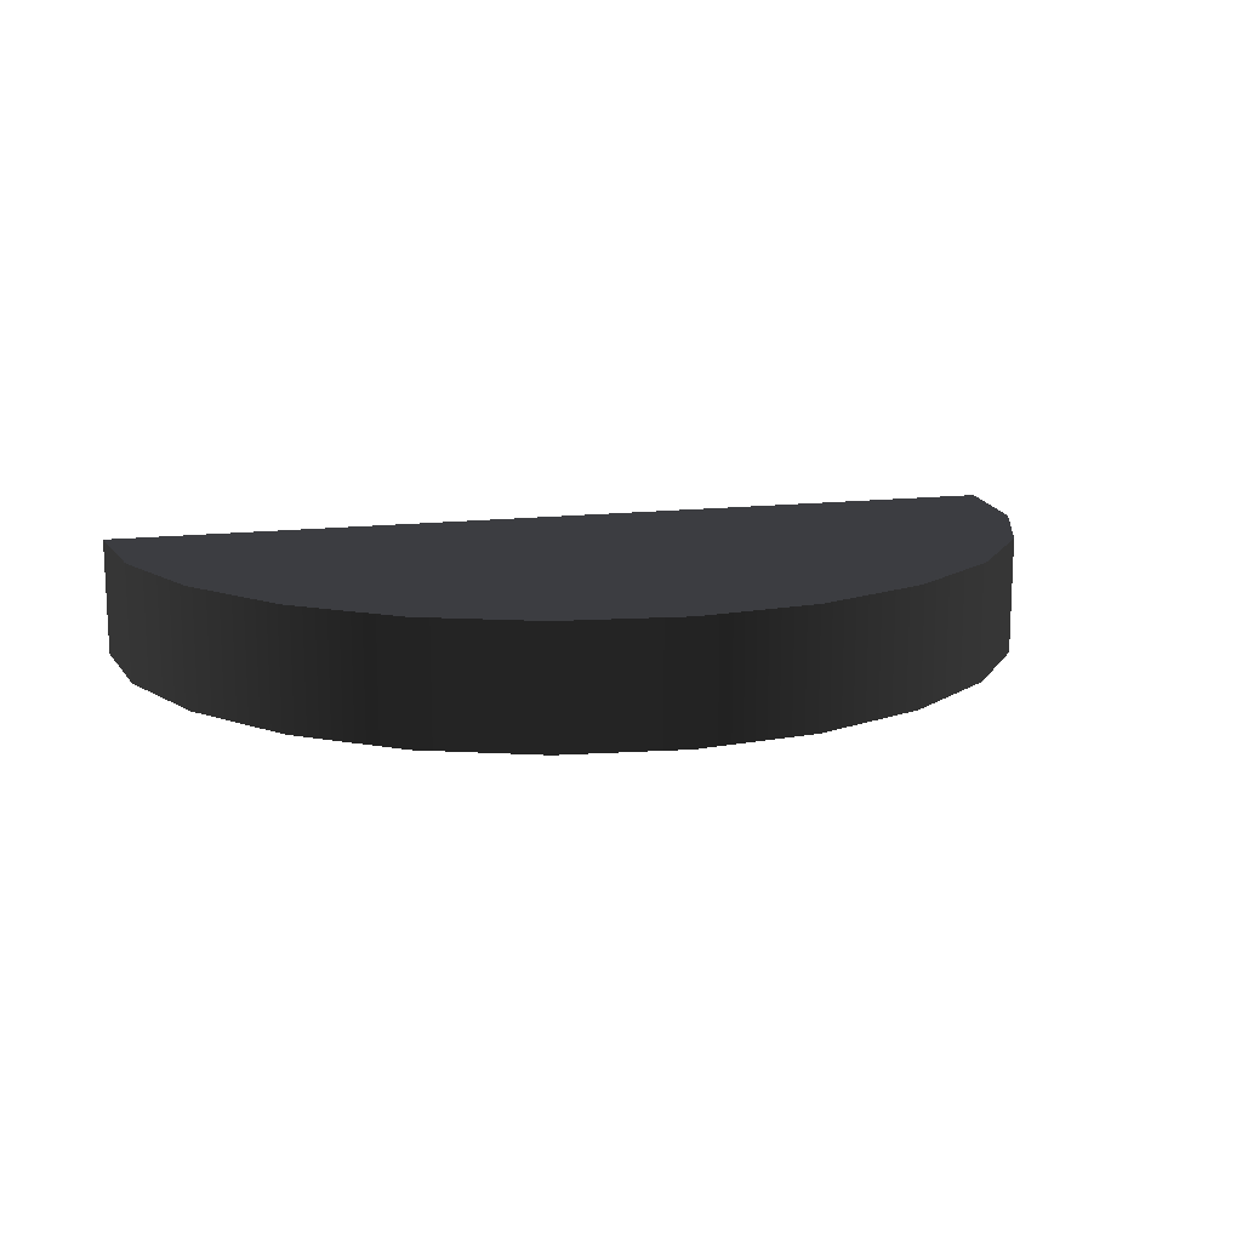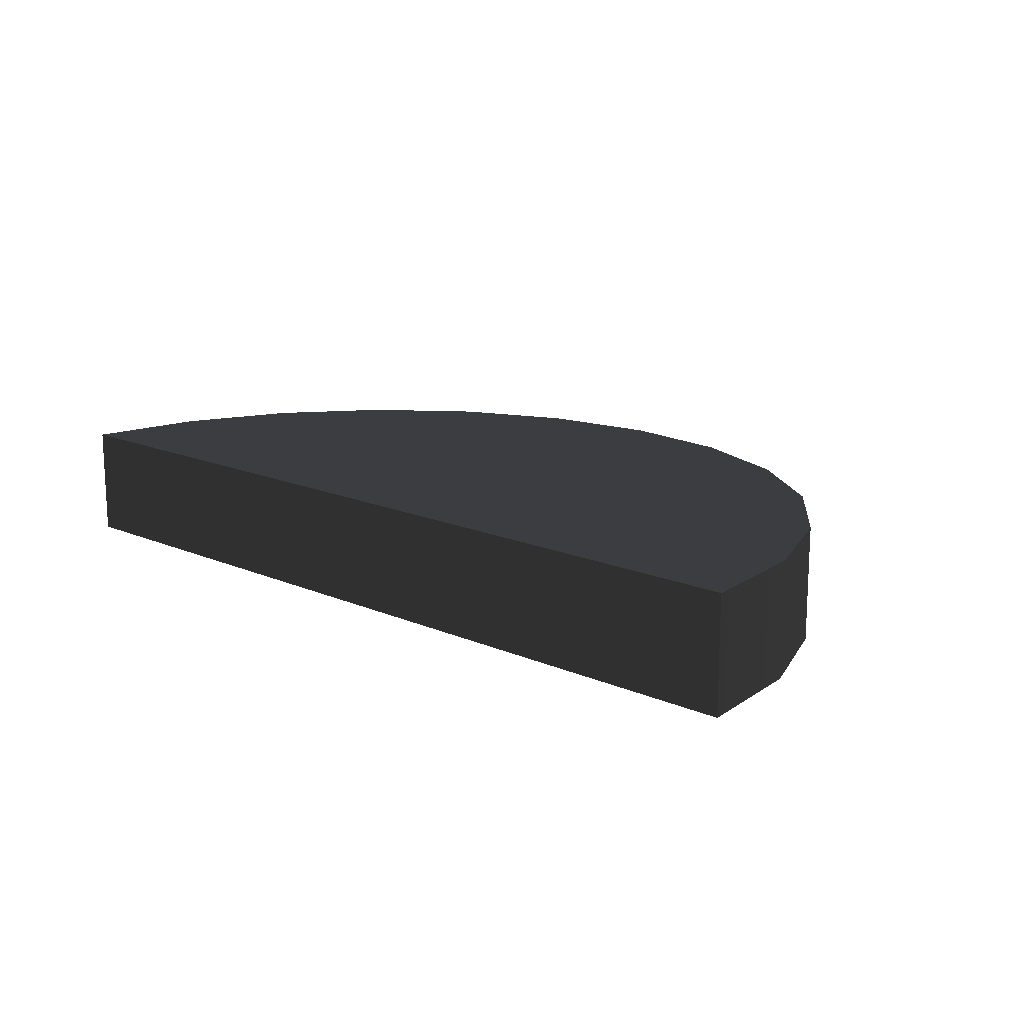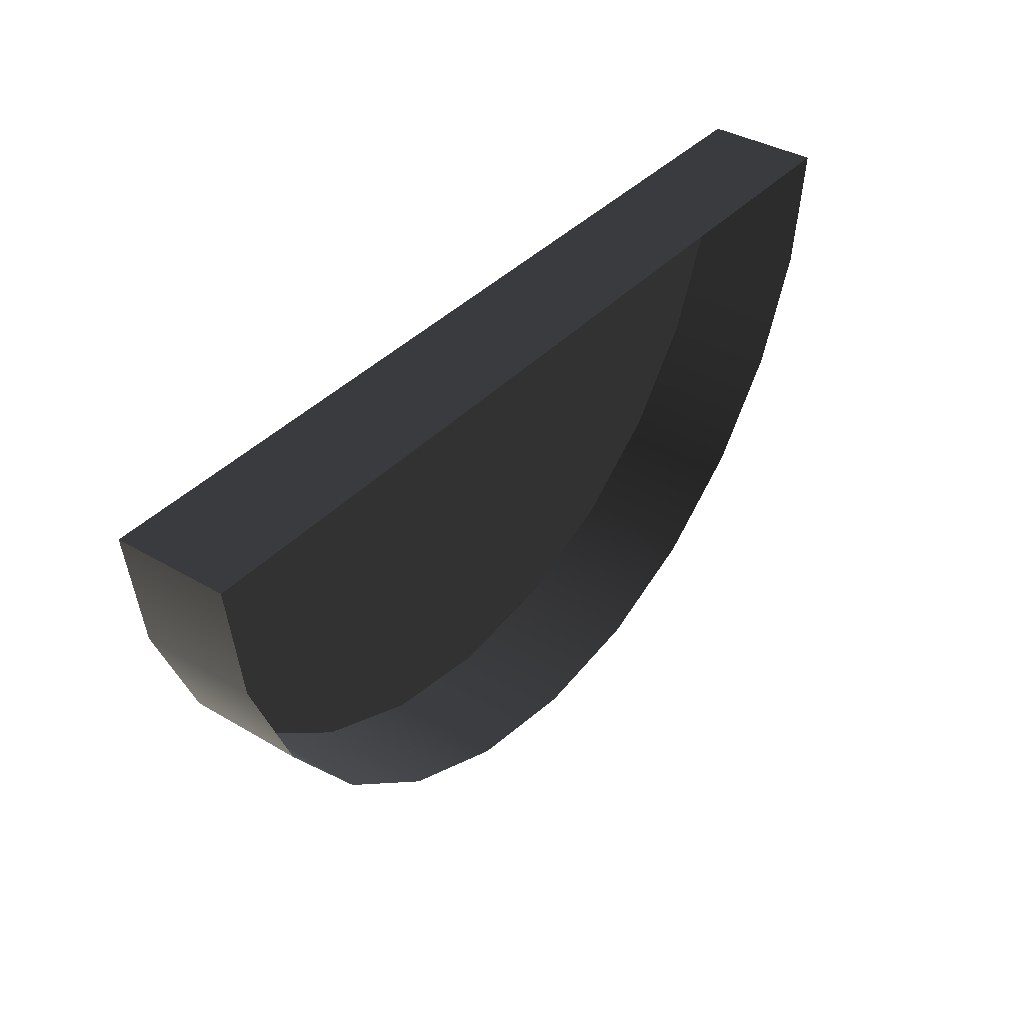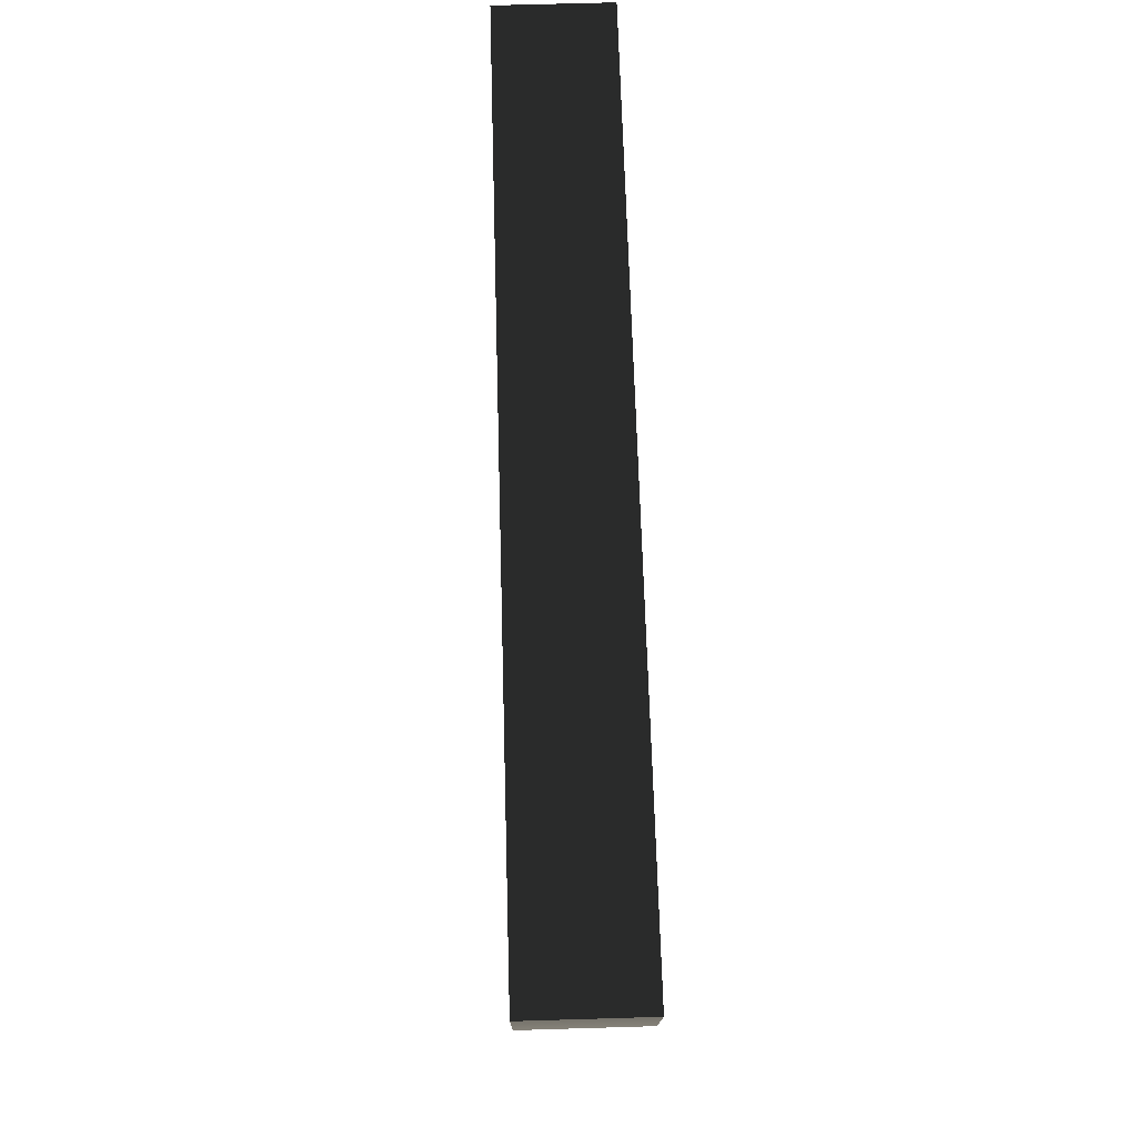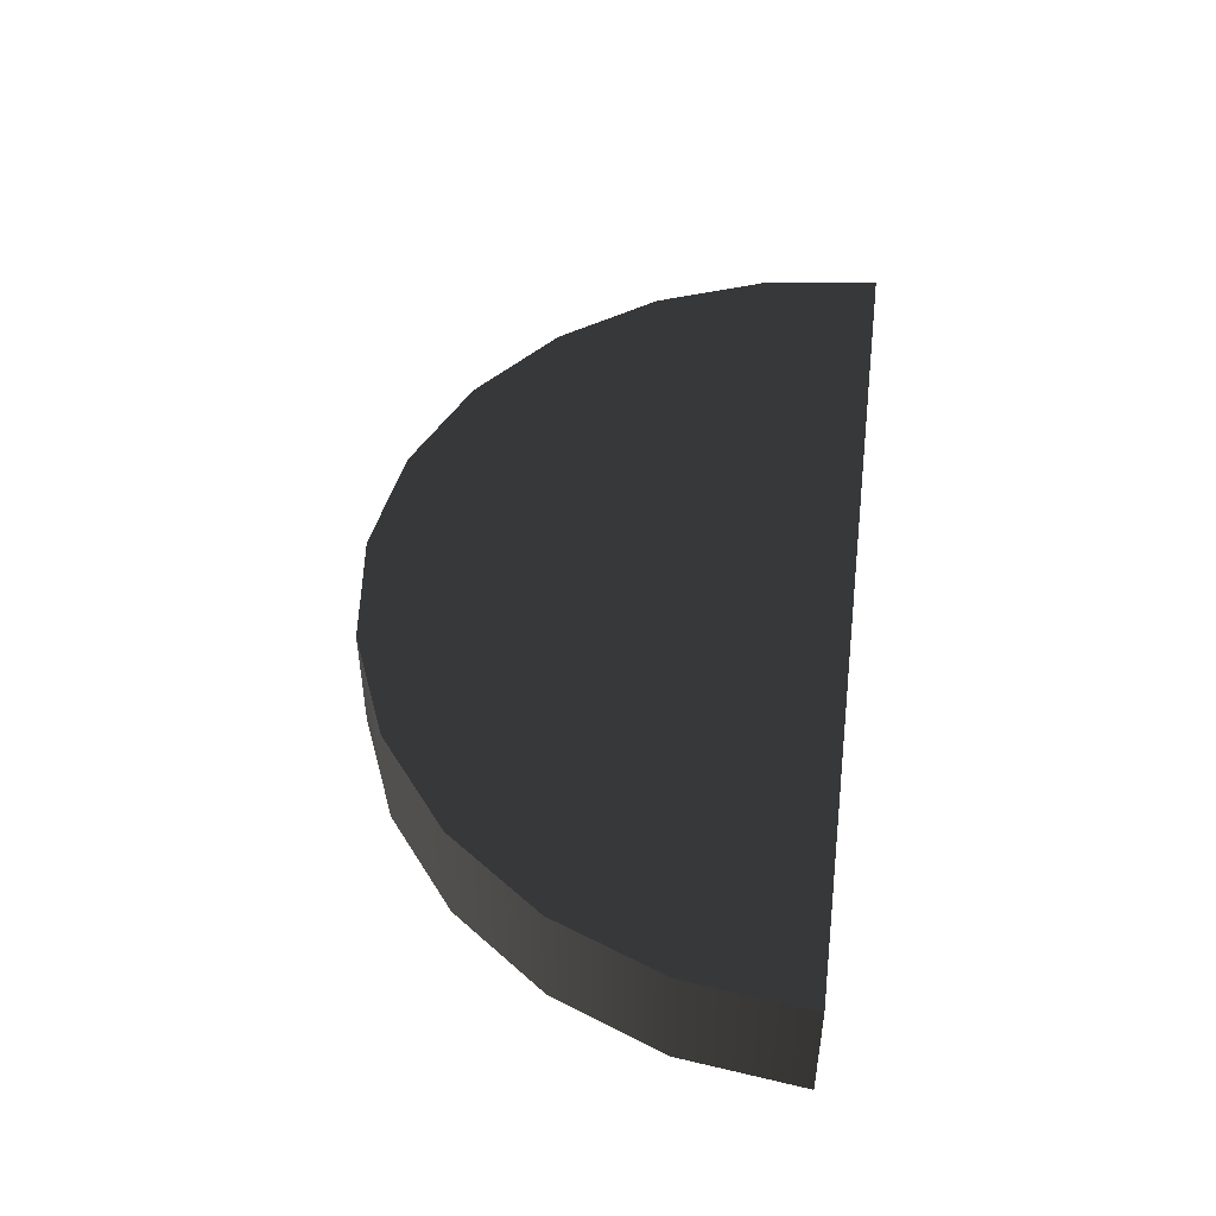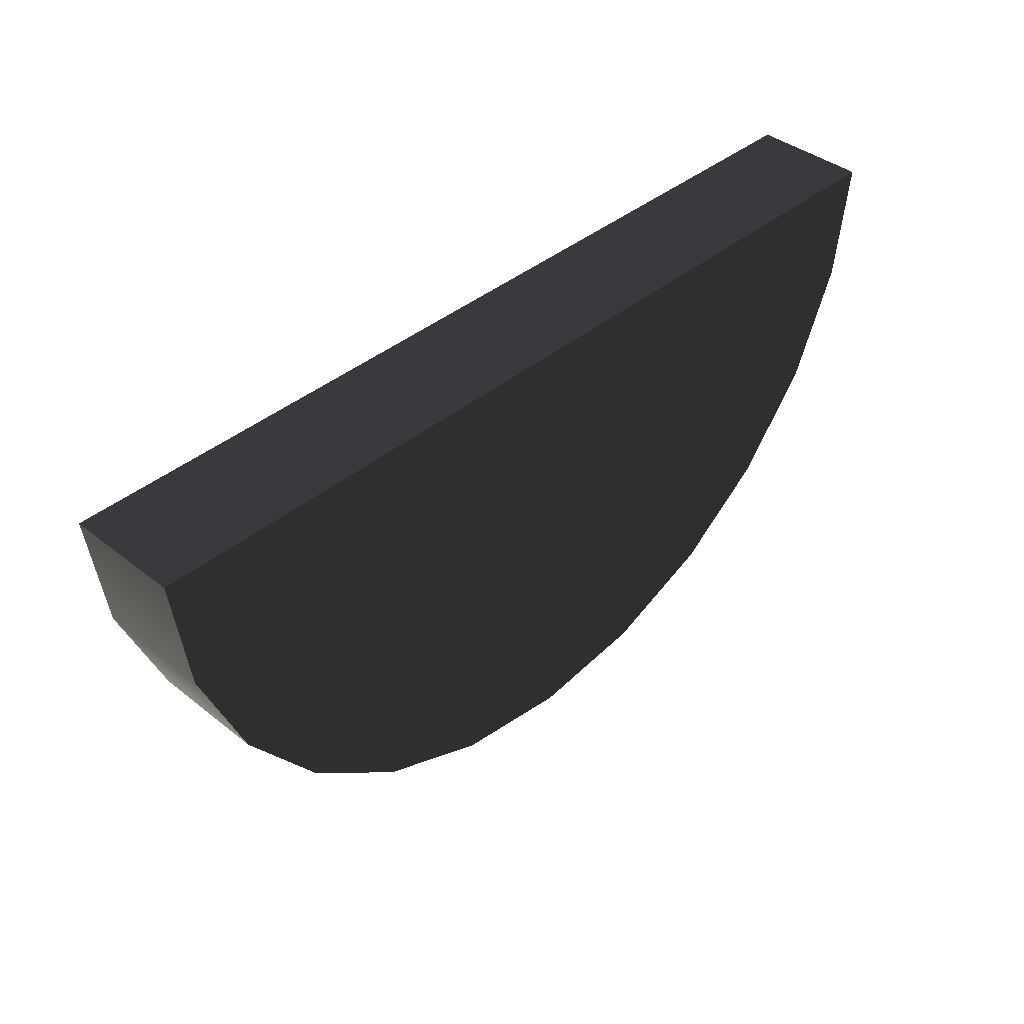
<metadata>
{"format":"obj","ext":"obj","renderer":"f3d","projection":"perspective","resolution":1024,"background":"white","views":[{"elev":13.6,"azim":-15.4,"up":"+Z"},{"elev":15.1,"azim":-137.1,"up":"+Z"},{"elev":37.8,"azim":126.9,"up":"+Y"},{"elev":67.3,"azim":-91.7,"up":"+Y"},{"elev":46.7,"azim":97.5,"up":"+Z"},{"elev":40.0,"azim":-45.7,"up":"+Y"}]}
</metadata>
<code>
o 3dw.200065ca496c39086372ead55db87fa8/Model/mesh25/mesh25-geometry/material_3/component_37#mesh25-geometry
v 0.04136 0.4353 0.06839
v 0.05052 0.4365 0.07723
v 0.05052 0.4365 0.06839
v 0.07552 0.4615 0.07723
v 0.07673 0.4706 0.06839
v 0.07552 0.4615 0.06839
v 0.07199 0.453 0.07723
v 0.07552 0.4615 0.06839
v 0.07199 0.453 0.06839
v 0.06637 0.4456 0.07723
v 0.07199 0.453 0.06839
v 0.06637 0.4456 0.06839
v 0.03221 0.4365 0.06839
v 0.04136 0.4353 0.07723
v 0.04136 0.4353 0.06839
v 0.05052 0.4365 0.07723
v 0.04136 0.4353 0.06839
v 0.04136 0.4353 0.07723
v 0.05905 0.44 0.07723
v 0.05052 0.4365 0.06839
v 0.05052 0.4365 0.07723
v 0.07673 0.4706 0.06839
v 0.07552 0.4615 0.07723
v 0.07673 0.4706 0.07723
v 0.07552 0.4615 0.06839
v 0.07199 0.453 0.07723
v 0.07552 0.4615 0.07723
v 0.07673 0.4706 0.06839
v 0.04136 0.4706 0.07723
v 0.04136 0.4706 0.06839
v 0.07199 0.453 0.06839
v 0.06637 0.4456 0.07723
v 0.07199 0.453 0.07723
v 0.05905 0.44 0.06839
v 0.06637 0.4456 0.07723
v 0.06637 0.4456 0.06839
v 0.04136 0.4706 0.06839
v 0.006004 0.4706 0.07723
v 0.006004 0.4706 0.06839
v 0.006004 0.4706 0.07723
v 0.007209 0.4615 0.06839
v 0.006004 0.4706 0.06839
v 0.04136 0.4353 0.07723
v 0.03221 0.4365 0.06839
v 0.03221 0.4365 0.07723
v 0.05052 0.4365 0.06839
v 0.05905 0.44 0.07723
v 0.05905 0.44 0.06839
v 0.03221 0.4365 0.07723
v 0.05052 0.4365 0.07723
v 0.04136 0.4353 0.07723
v 0.05052 0.4365 0.07723
v 0.02369 0.44 0.07723
v 0.05905 0.44 0.07723
v 0.07552 0.4615 0.07723
v 0.006004 0.4706 0.07723
v 0.07673 0.4706 0.07723
v 0.04136 0.4706 0.07723
v 0.07673 0.4706 0.06839
v 0.07673 0.4706 0.07723
v 0.07199 0.453 0.07723
v 0.007209 0.4615 0.07723
v 0.07552 0.4615 0.07723
v 0.006004 0.4706 0.07723
v 0.04136 0.4706 0.06839
v 0.04136 0.4706 0.07723
v 0.06637 0.4456 0.07723
v 0.01074 0.453 0.07723
v 0.07199 0.453 0.07723
v 0.06637 0.4456 0.07723
v 0.05905 0.44 0.06839
v 0.05905 0.44 0.07723
v 0.007209 0.4615 0.06839
v 0.006004 0.4706 0.07723
v 0.007209 0.4615 0.07723
v 0.02369 0.44 0.06839
v 0.03221 0.4365 0.07723
v 0.03221 0.4365 0.06839
v 0.05052 0.4365 0.07723
v 0.03221 0.4365 0.07723
v 0.02369 0.44 0.07723
v 0.05905 0.44 0.07723
v 0.02369 0.44 0.07723
v 0.01636 0.4456 0.07723
v 0.07552 0.4615 0.07723
v 0.007209 0.4615 0.07723
v 0.006004 0.4706 0.07723
v 0.07673 0.4706 0.07723
v 0.006004 0.4706 0.07723
v 0.04136 0.4706 0.07723
v 0.07199 0.453 0.07723
v 0.01074 0.453 0.07723
v 0.007209 0.4615 0.07723
v 0.06637 0.4456 0.07723
v 0.01636 0.4456 0.07723
v 0.01074 0.453 0.07723
v 0.05905 0.44 0.07723
v 0.01636 0.4456 0.07723
v 0.06637 0.4456 0.07723
v 0.007209 0.4615 0.07723
v 0.01074 0.453 0.06839
v 0.007209 0.4615 0.06839
v 0.03221 0.4365 0.07723
v 0.02369 0.44 0.06839
v 0.02369 0.44 0.07723
v 0.02369 0.44 0.07723
v 0.01636 0.4456 0.06839
v 0.01636 0.4456 0.07723
v 0.01074 0.453 0.06839
v 0.007209 0.4615 0.07723
v 0.01074 0.453 0.07723
v 0.01636 0.4456 0.06839
v 0.01074 0.453 0.07723
v 0.01636 0.4456 0.07723
v 0.01636 0.4456 0.06839
v 0.02369 0.44 0.07723
v 0.02369 0.44 0.06839
v 0.01074 0.453 0.07723
v 0.01636 0.4456 0.06839
v 0.01074 0.453 0.06839
f 1 2 3
f 3 2 1
f 4 5 6
f 6 5 4
f 7 8 9
f 9 8 7
f 10 11 12
f 12 11 10
f 13 14 15
f 15 14 13
f 16 17 18
f 18 17 16
f 19 20 21
f 21 20 19
f 22 23 24
f 24 23 22
f 25 26 27
f 27 26 25
f 28 29 30
f 30 29 28
f 31 32 33
f 33 32 31
f 34 35 36
f 36 35 34
f 37 38 39
f 39 38 37
f 40 41 42
f 42 41 40
f 43 44 45
f 45 44 43
f 46 47 48
f 48 47 46
f 49 50 51
f 51 50 49
f 52 53 54
f 54 53 52
f 55 56 57
f 57 56 55
f 58 59 60
f 60 59 58
f 61 62 63
f 63 62 61
f 64 65 66
f 66 65 64
f 67 68 69
f 69 68 67
f 70 71 72
f 72 71 70
f 73 74 75
f 75 74 73
f 76 77 78
f 78 77 76
f 79 80 81
f 81 80 79
f 82 83 84
f 84 83 82
f 85 86 87
f 87 86 85
f 88 89 90
f 90 89 88
f 91 92 93
f 93 92 91
f 94 95 96
f 96 95 94
f 97 98 99
f 99 98 97
f 100 101 102
f 102 101 100
f 103 104 105
f 105 104 103
f 106 107 108
f 108 107 106
f 109 110 111
f 111 110 109
f 112 113 114
f 114 113 112
f 115 116 117
f 117 116 115
f 118 119 120
f 120 119 118

</code>
